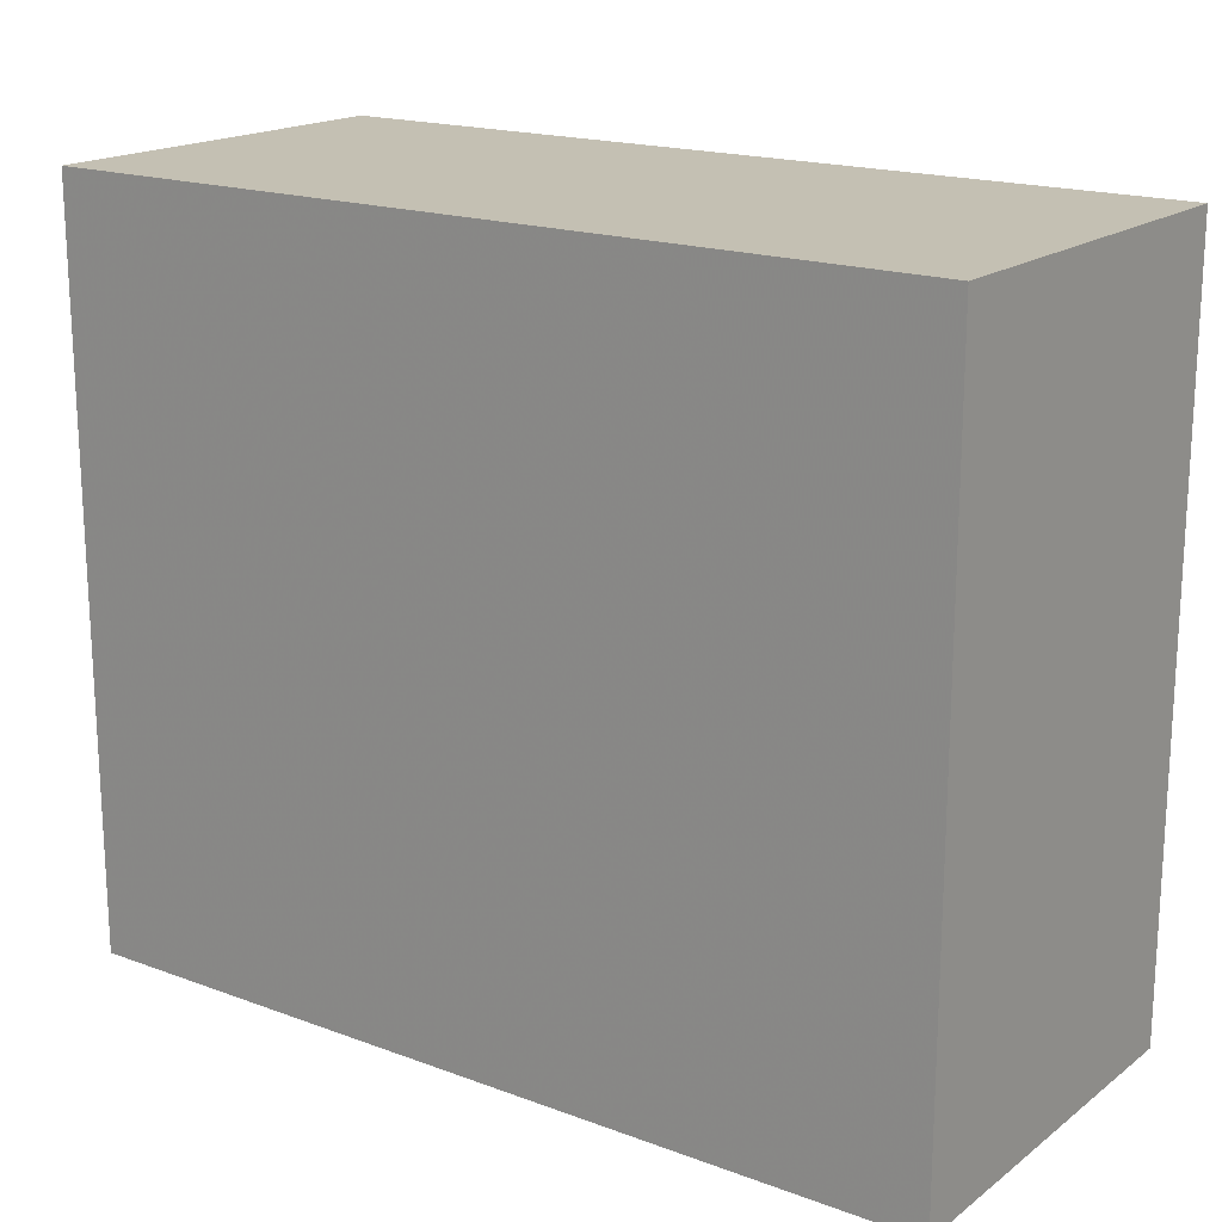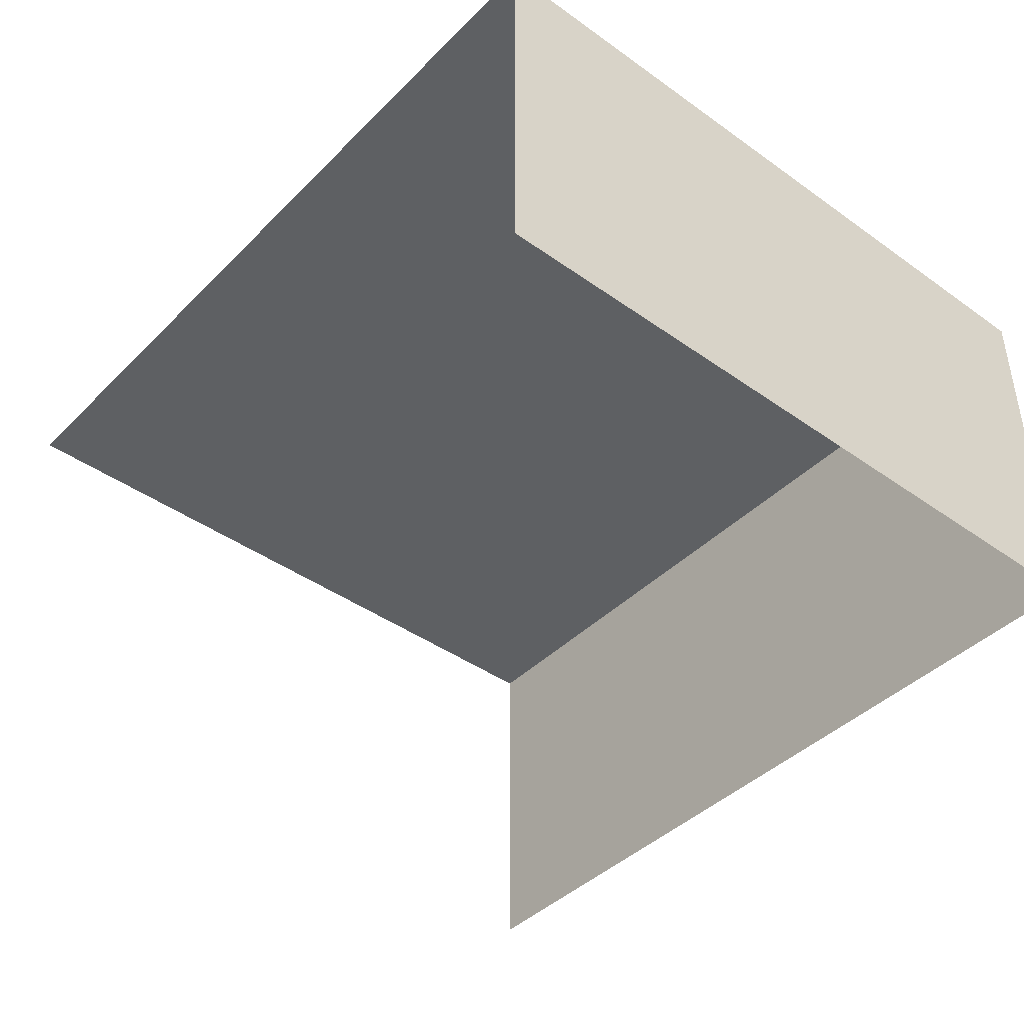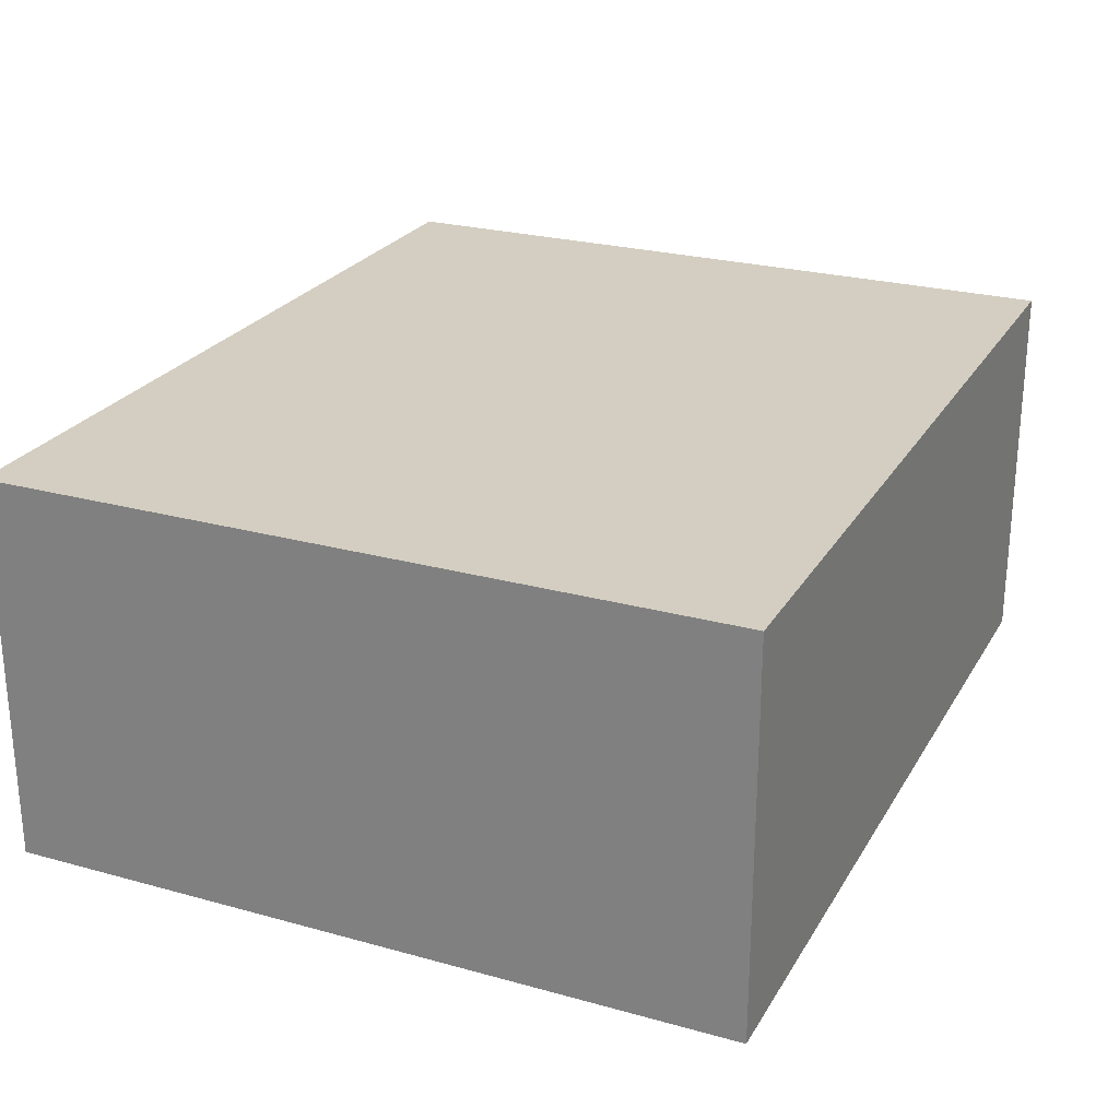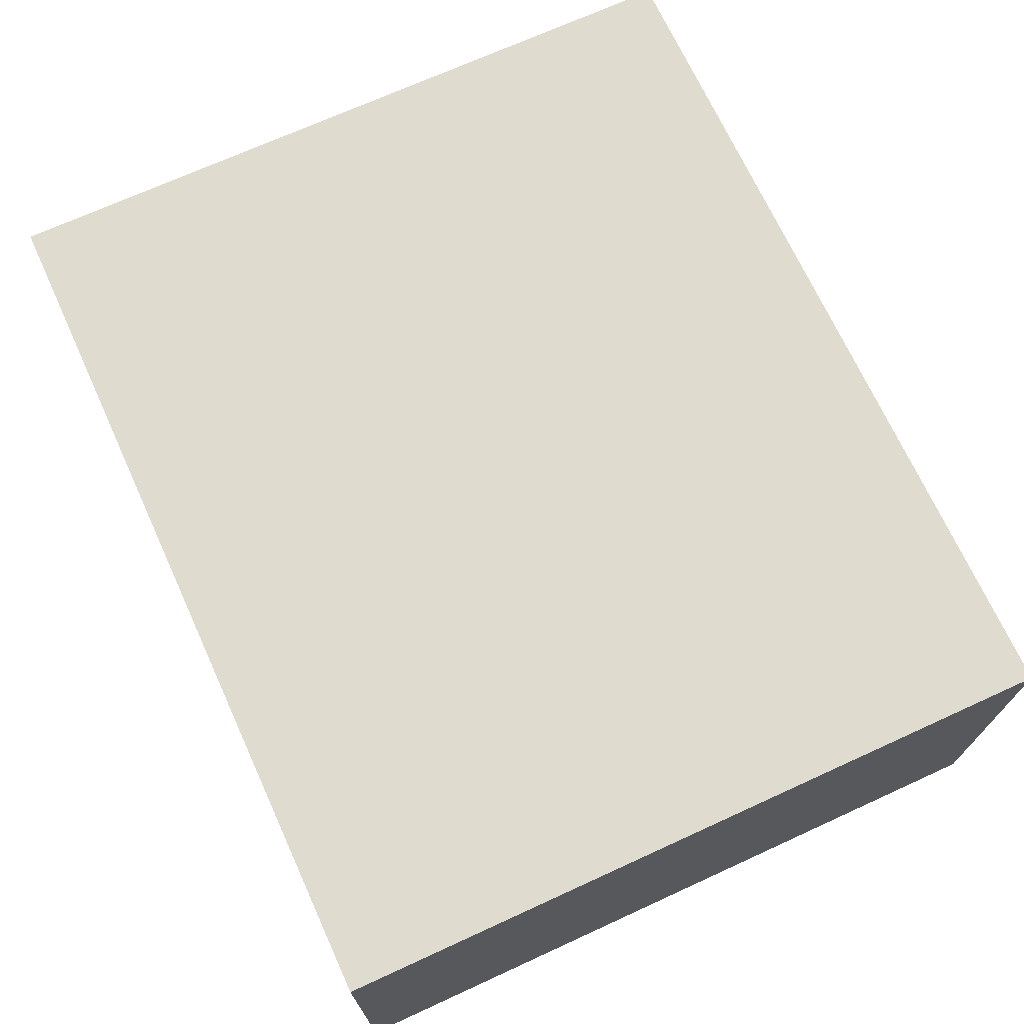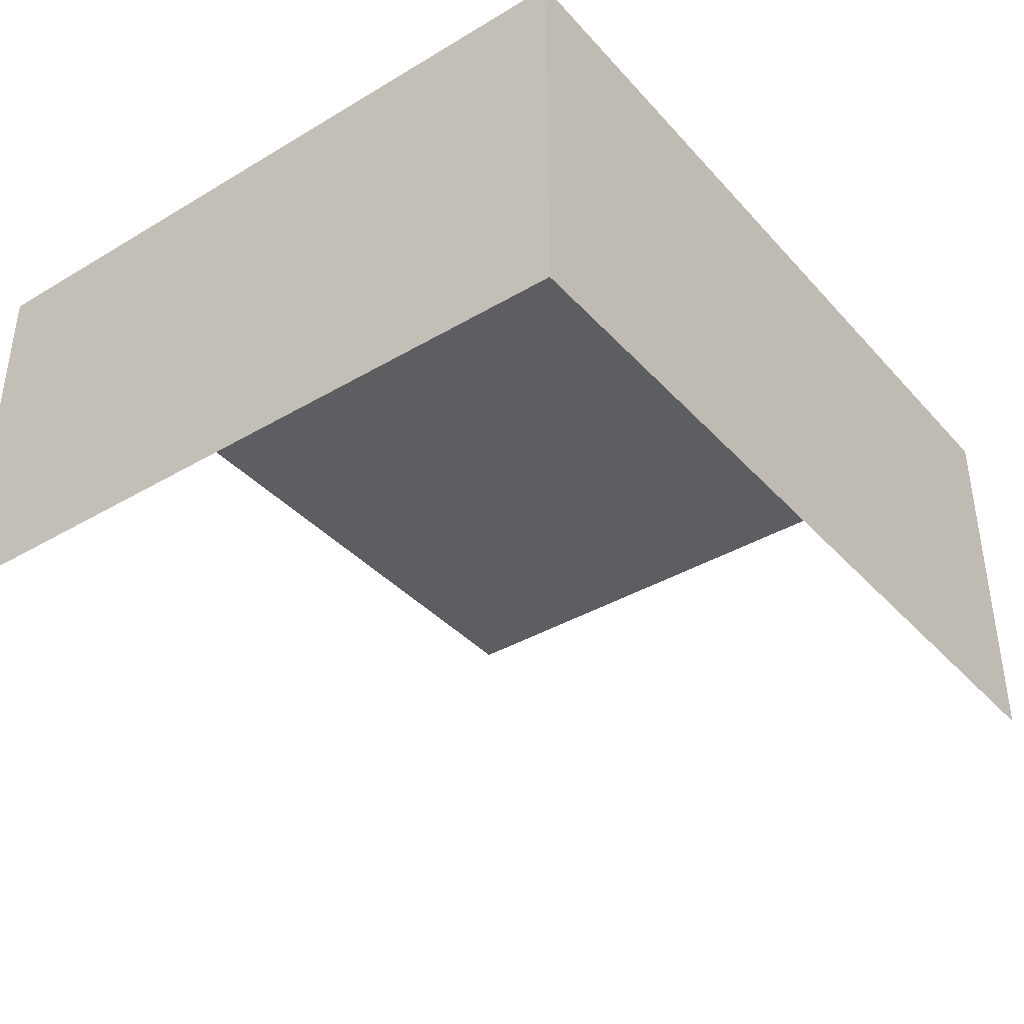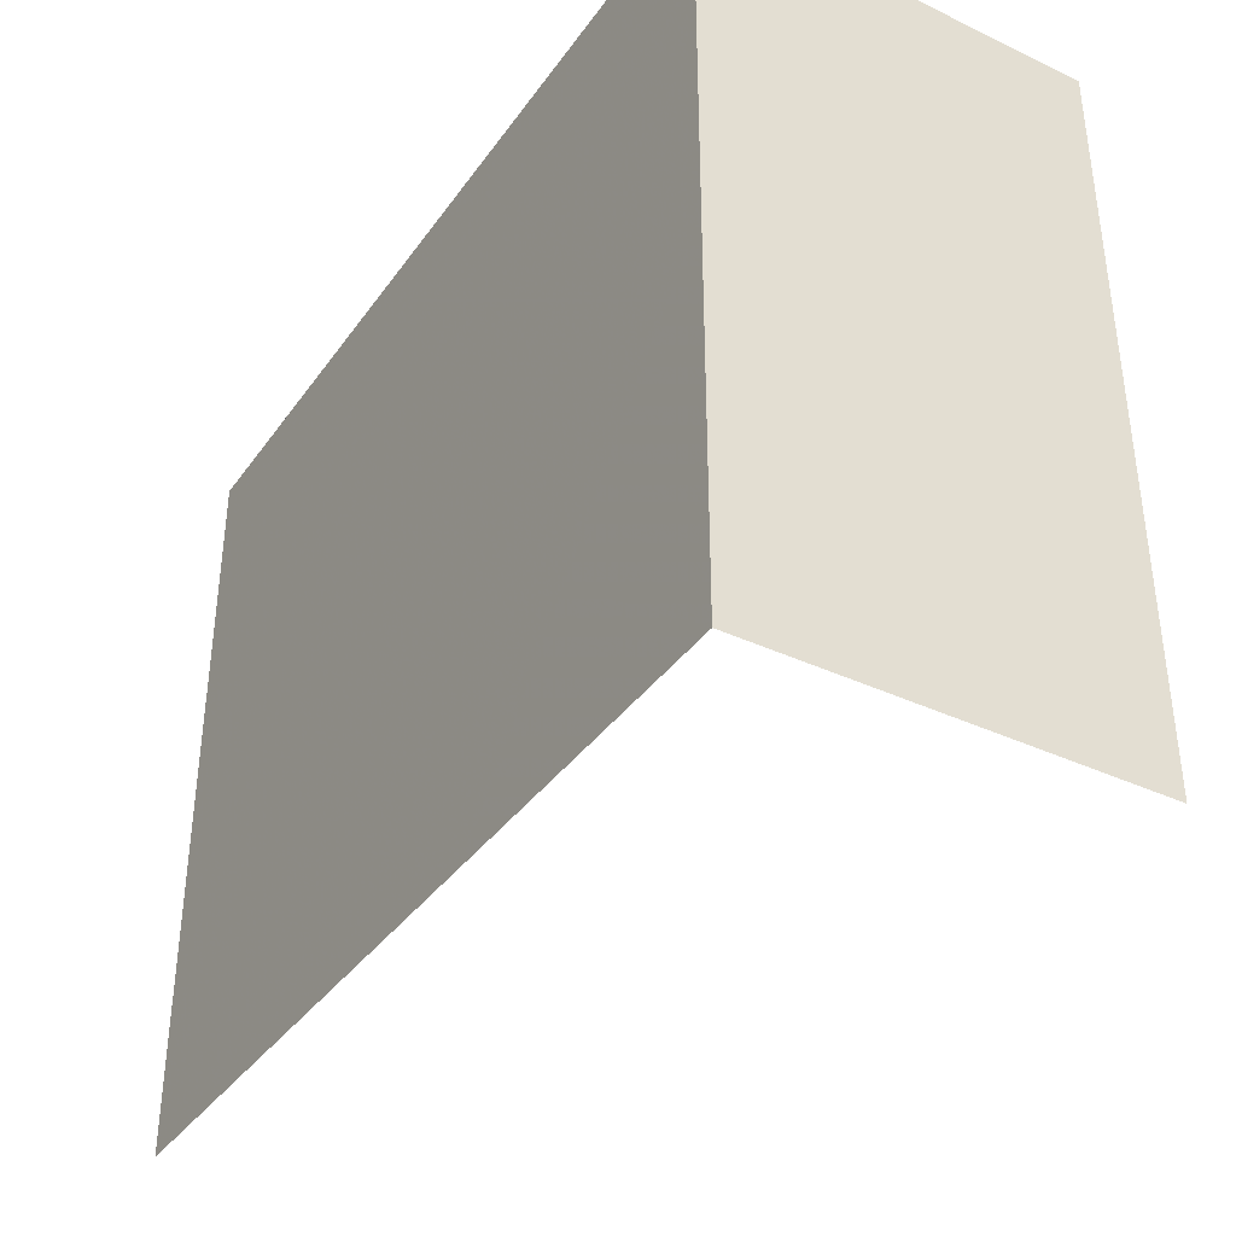
<metadata>
{"format":"obj","ext":"obj","renderer":"f3d","projection":"perspective","resolution":1024,"background":"white","views":[{"elev":18.0,"azim":35.7,"up":"+Y"},{"elev":-42.1,"azim":49.6,"up":"+Z"},{"elev":25.0,"azim":114.1,"up":"+Z"},{"elev":70.5,"azim":65.4,"up":"+Z"},{"elev":-38.2,"azim":126.9,"up":"+Z"},{"elev":-37.2,"azim":58.8,"up":"+Y"}]}
</metadata>
<code>
v 1.836 0.7891 0.8125
v -1.734 0.7891 0.8125
v -1.734 0.7891 -0.7812
v 1.836 0.7891 -0.7812
v 1.836 -2.219 -0.7812
v 1.836 -2.219 0.8125
v -1.734 -2.219 0.8125
f 1 2 3
f 1 3 4
f 1 4 5
f 1 5 6
f 1 6 2
f 2 6 7

</code>
